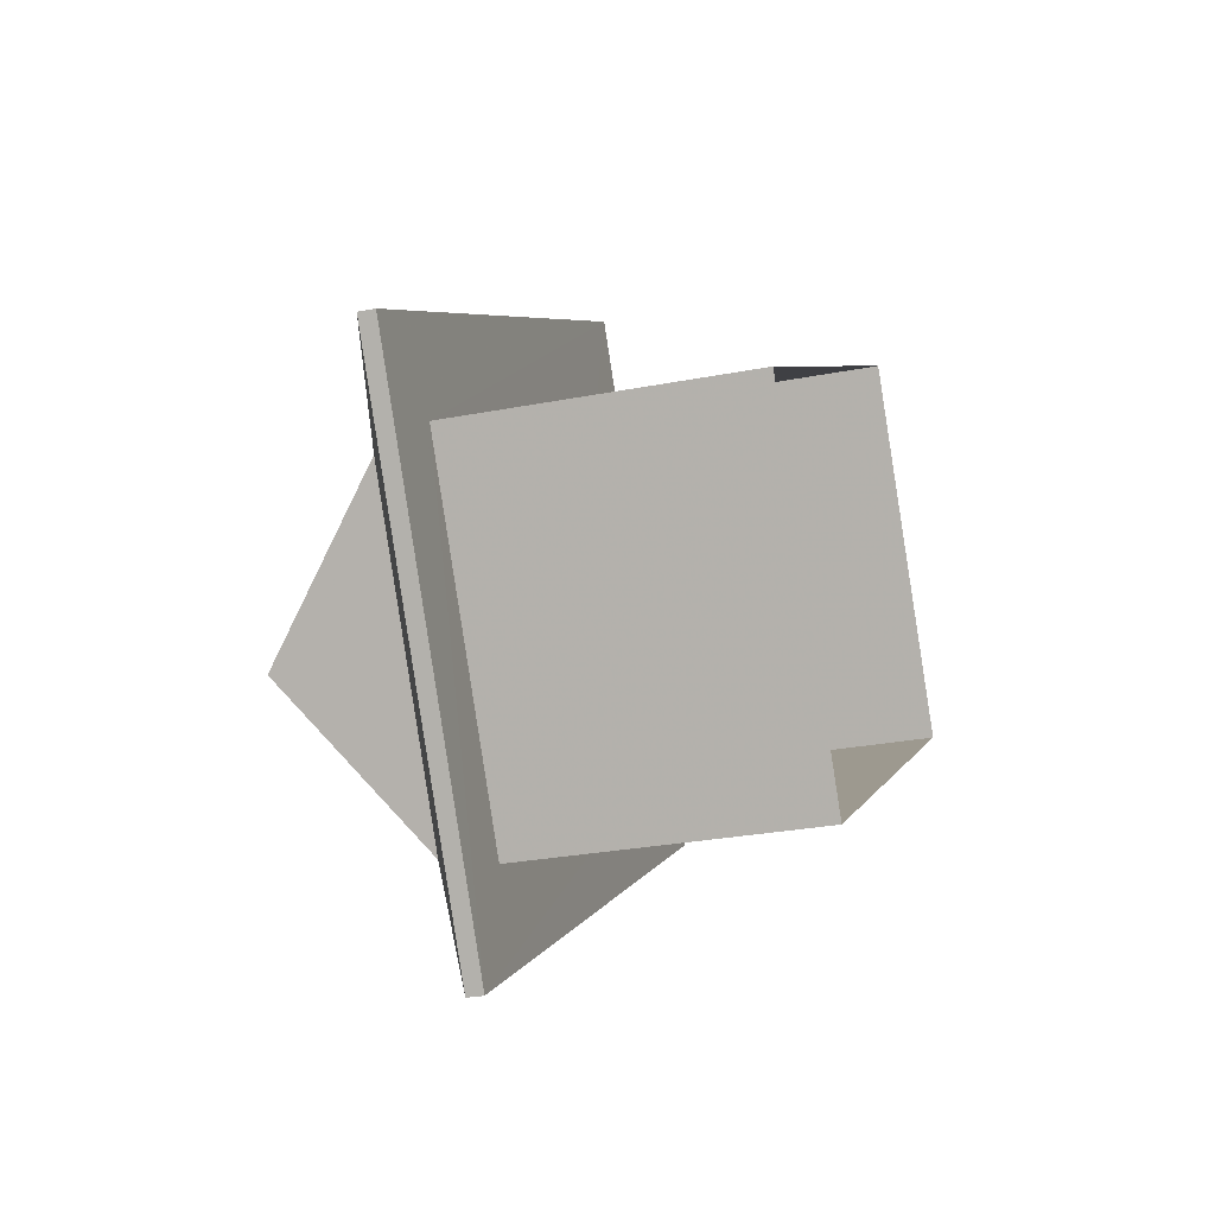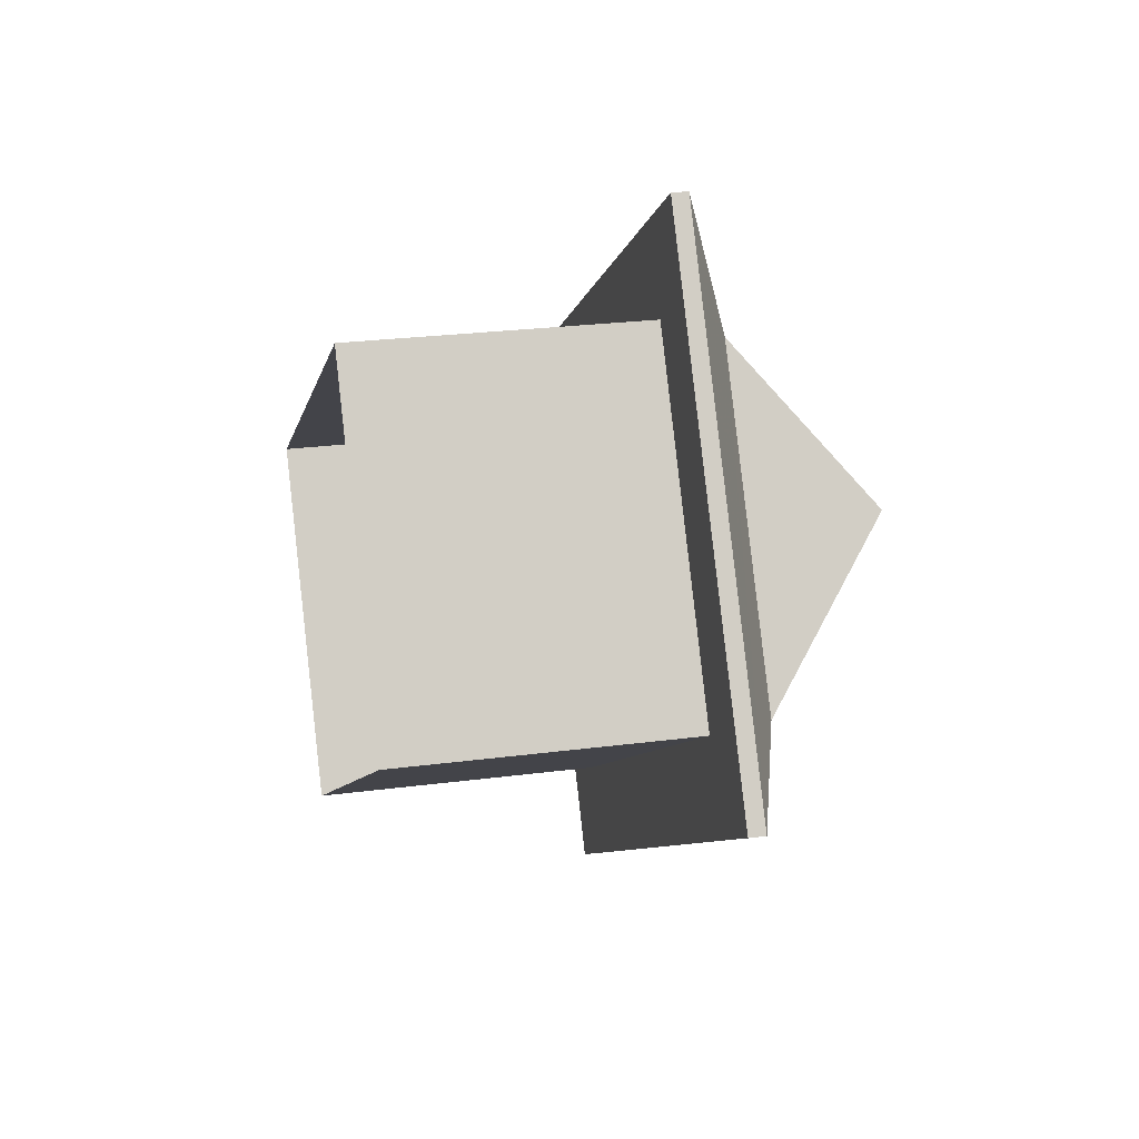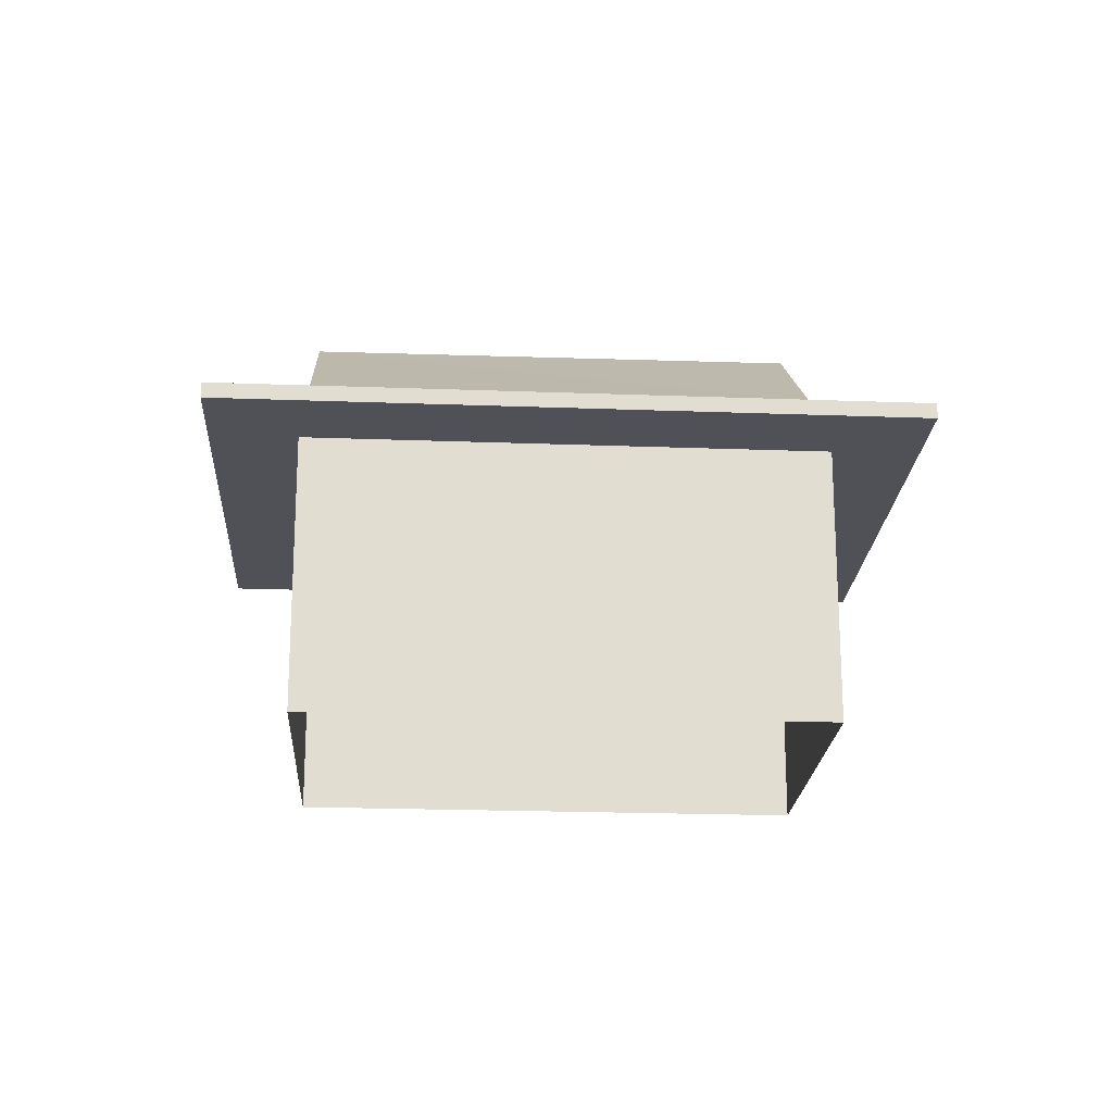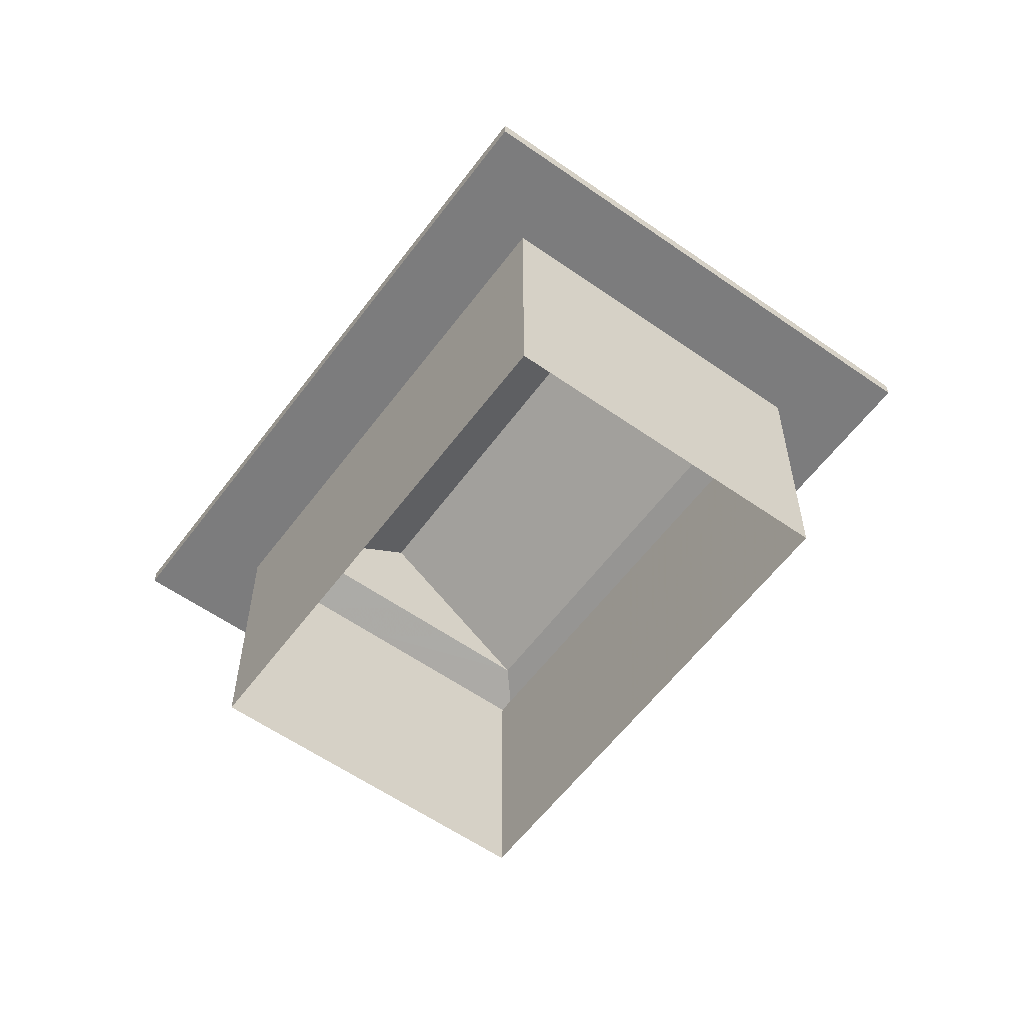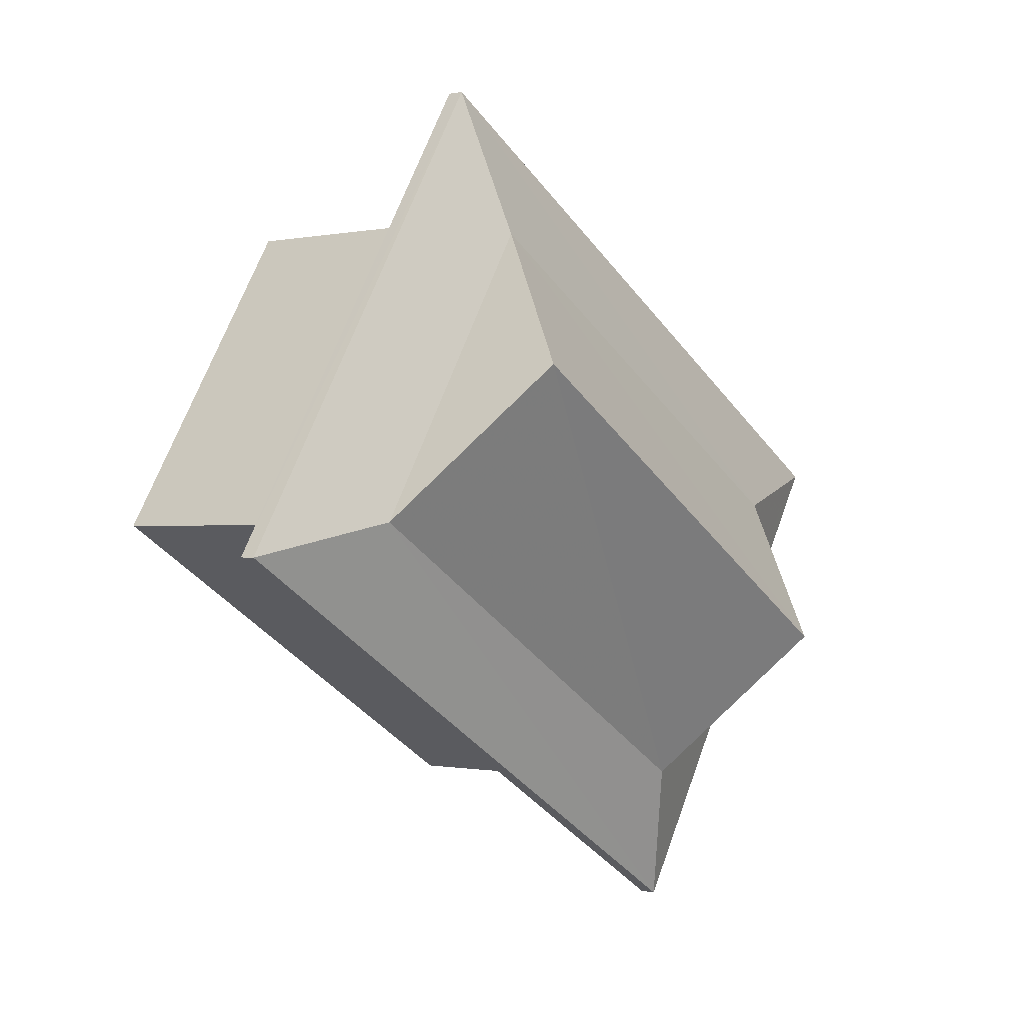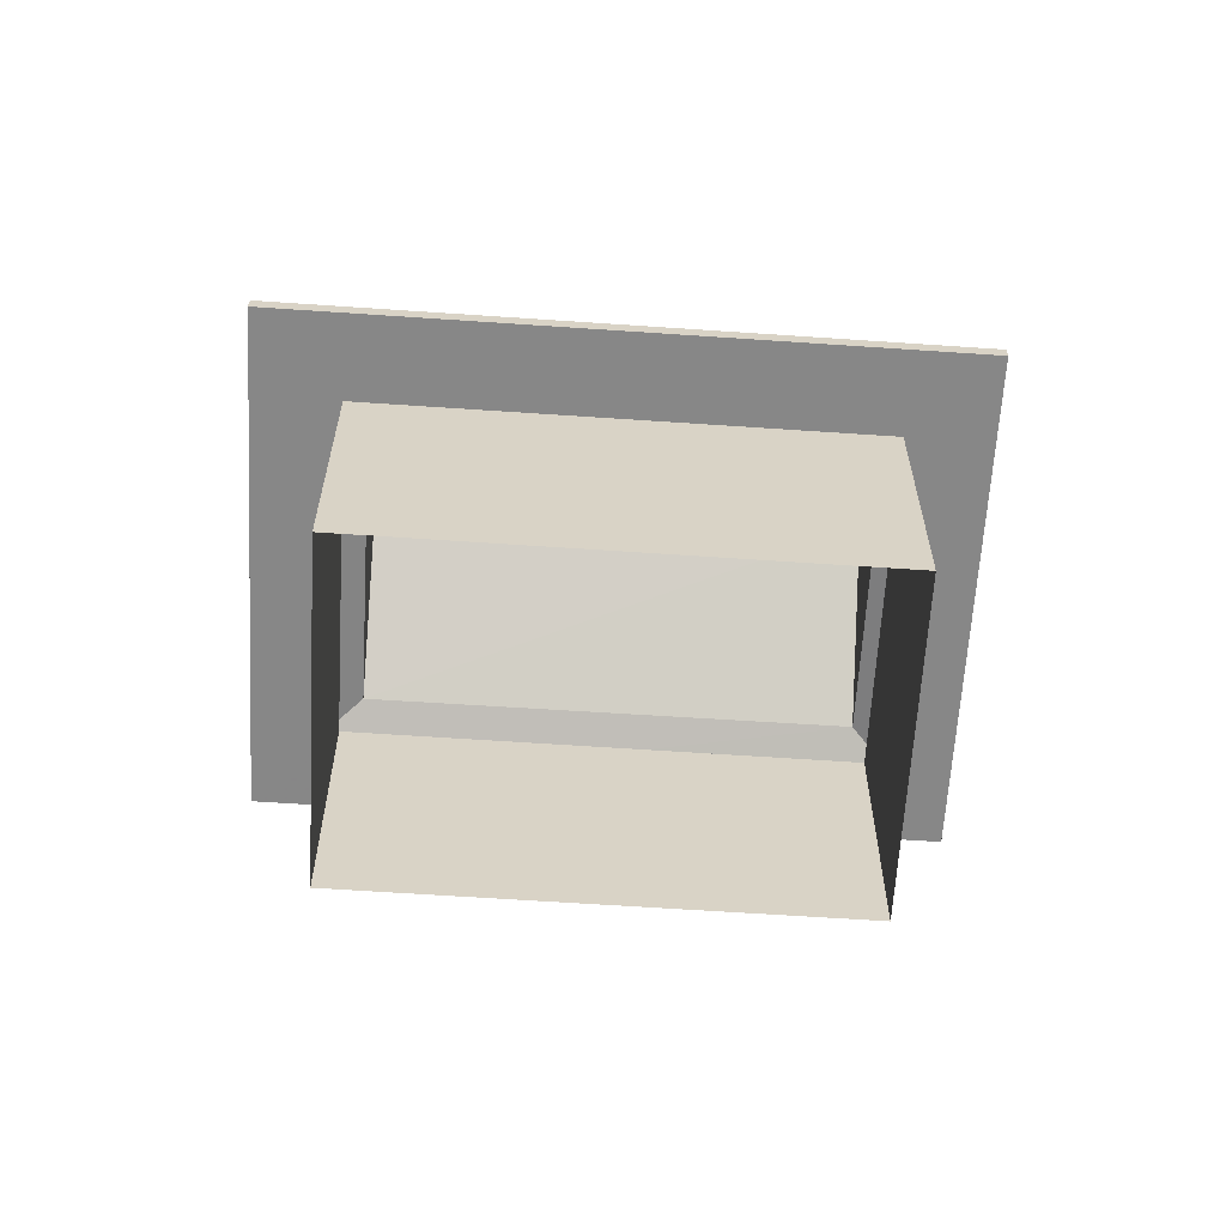
<metadata>
{"format":"obj","ext":"obj","renderer":"f3d","projection":"perspective","resolution":1024,"background":"white","views":[{"elev":-27.5,"azim":106.7,"up":"+Y"},{"elev":24.7,"azim":-102.2,"up":"+Y"},{"elev":-20.5,"azim":-35.3,"up":"+Z"},{"elev":-58.8,"azim":-157.8,"up":"+Z"},{"elev":-0.5,"azim":-50.6,"up":"+Y"},{"elev":-62.3,"azim":144.7,"up":"+Z"}]}
</metadata>
<code>
v 1.298e+04 -1.529e+04 20.62
v 1.297e+04 -1.529e+04 20.62
v 1.297e+04 -1.528e+04 20.62
v 1.298e+04 -1.529e+04 20.62
v 1.297e+04 -1.528e+04 25.07
v 1.297e+04 -1.528e+04 25.07
v 1.297e+04 -1.529e+04 25.07
v 1.297e+04 -1.529e+04 25.06
v 1.298e+04 -1.529e+04 25.07
v 1.298e+04 -1.529e+04 25.07
v 1.298e+04 -1.529e+04 25.07
v 1.298e+04 -1.529e+04 25.07
v 1.297e+04 -1.528e+04 25.97
v 1.298e+04 -1.529e+04 27.89
v 1.298e+04 -1.529e+04 25.97
v 1.297e+04 -1.528e+04 27.89
v 1.298e+04 -1.529e+04 25.97
v 1.297e+04 -1.529e+04 25.97
v 1.297e+04 -1.528e+04 25.32
v 1.298e+04 -1.529e+04 25.32
v 1.298e+04 -1.529e+04 25.32
v 1.297e+04 -1.529e+04 25.31
f 1 2 3
f 4 1 3
f 5 6 7
f 8 5 7
f 5 9 6
f 5 10 9
f 11 12 9
f 10 11 9
f 11 7 12
f 11 8 7
f 13 14 15
f 16 14 13
f 14 16 17
f 17 16 18
f 13 15 19
f 19 15 20
f 15 17 20
f 20 17 21
f 17 18 21
f 21 18 22
f 22 13 19
f 18 13 22
f 16 13 18
f 14 17 15
f 19 5 8
f 22 19 8
f 19 10 5
f 19 20 10
f 21 11 10
f 20 21 10
f 21 8 11
f 21 22 8
f 6 4 3
f 6 9 4
f 12 1 4
f 9 12 4
f 7 2 1
f 12 7 1
f 7 3 2
f 7 6 3

</code>
